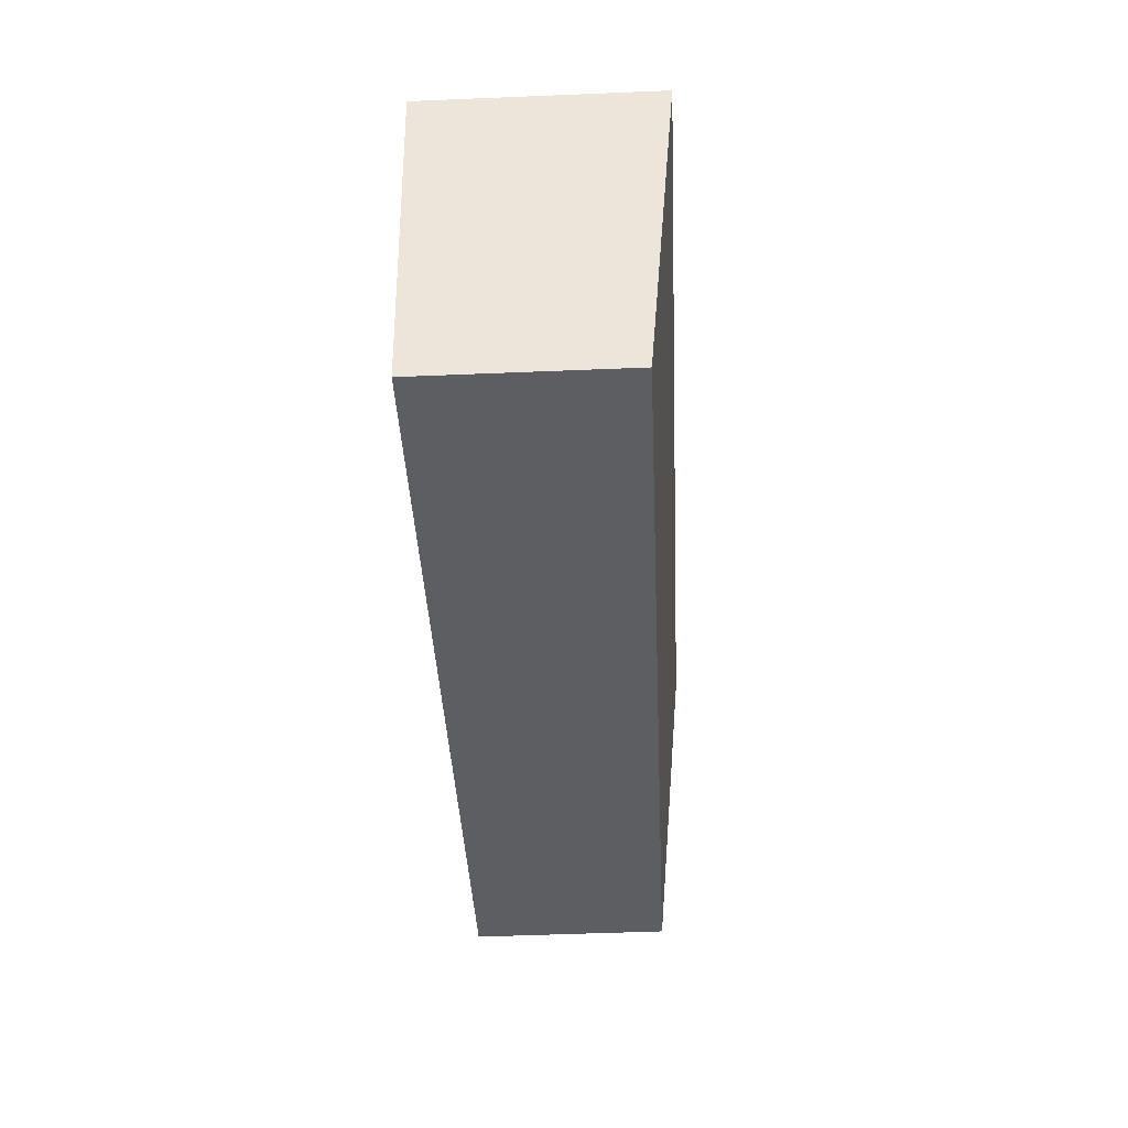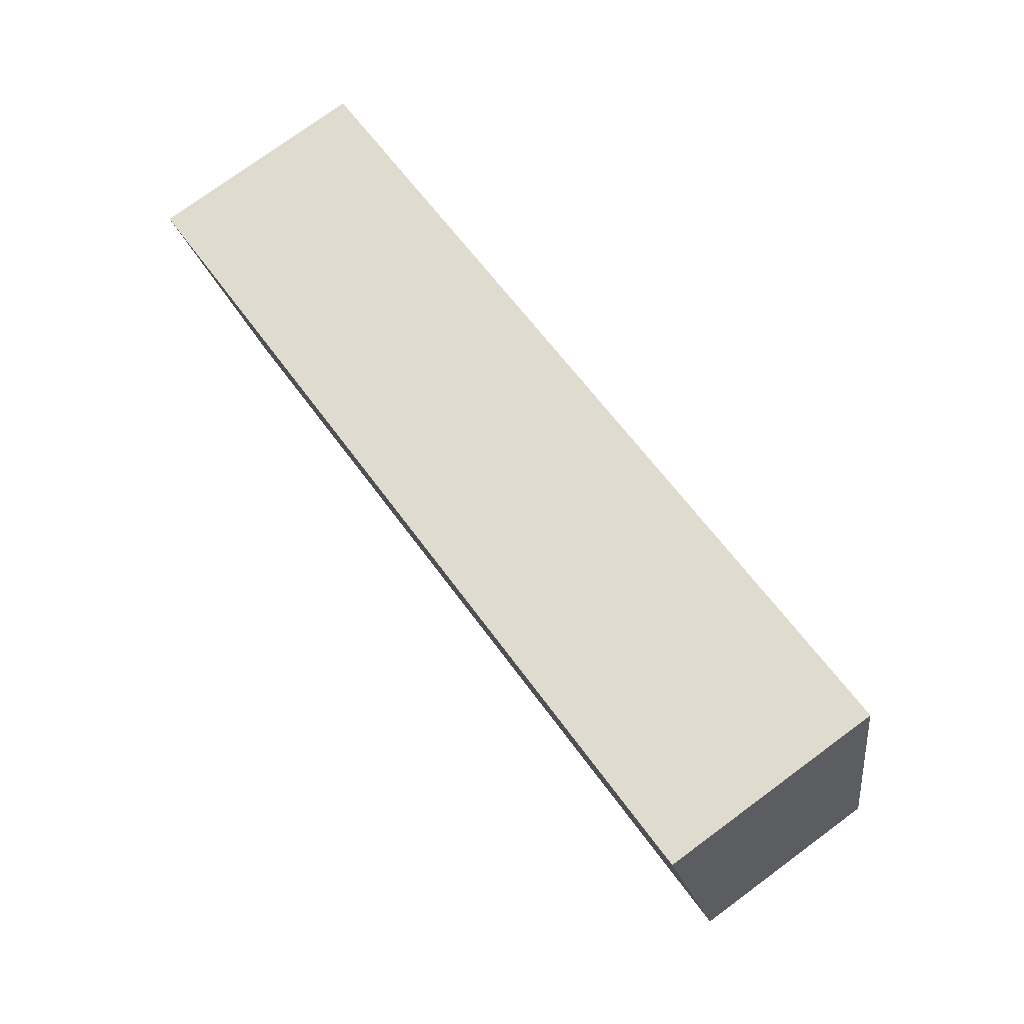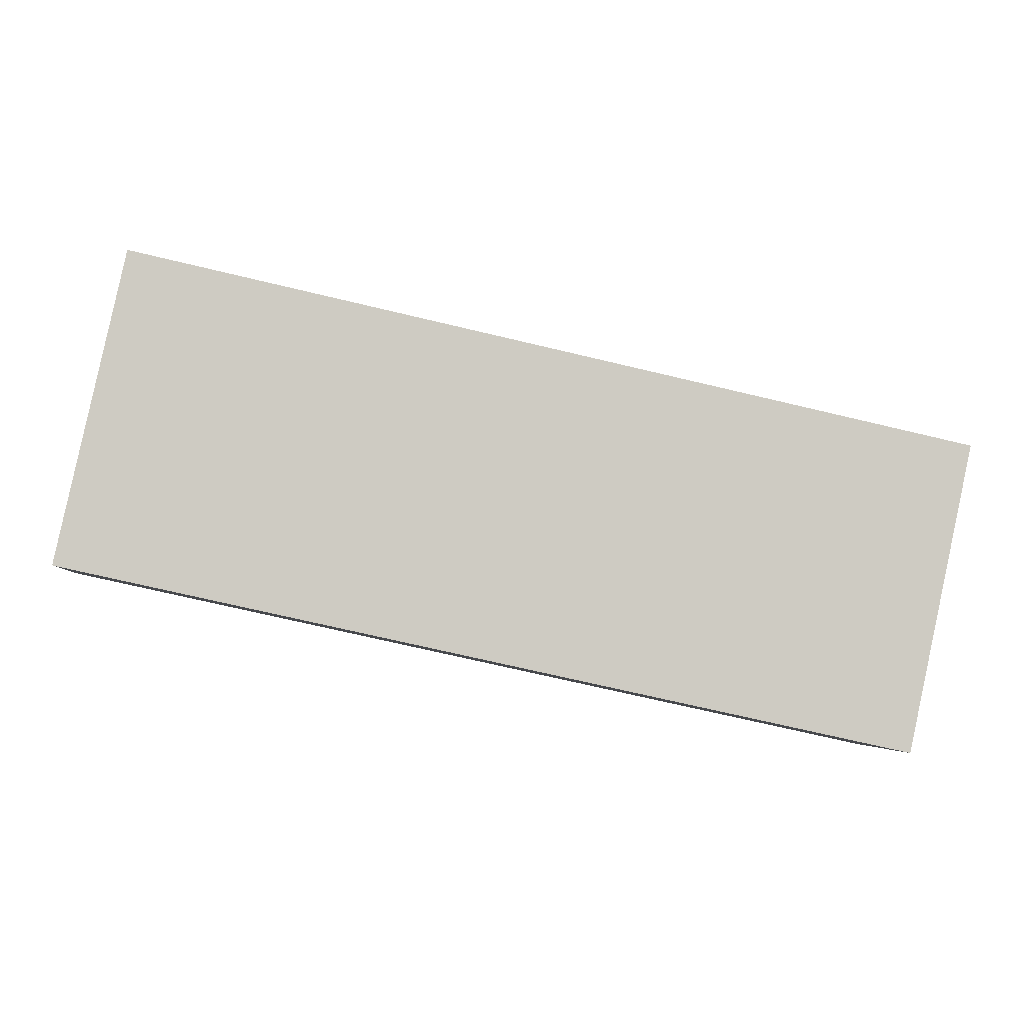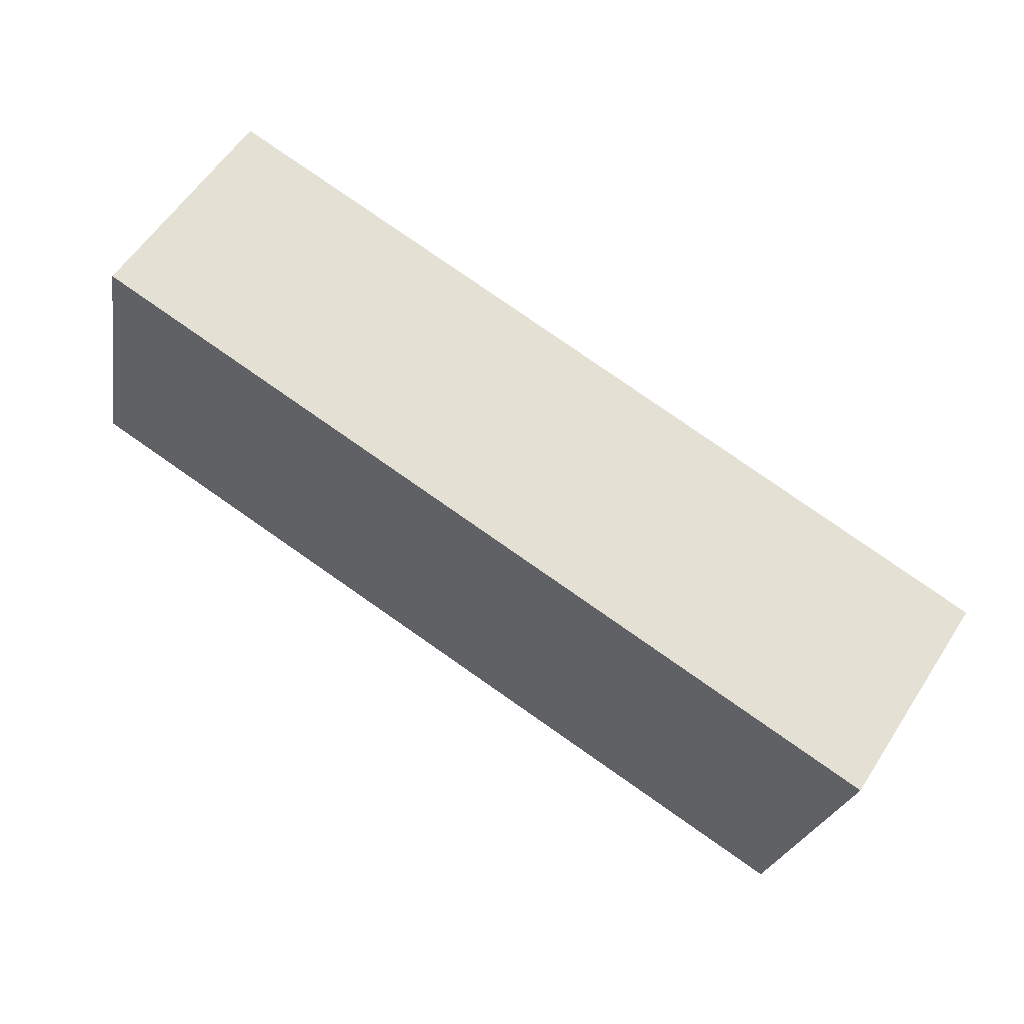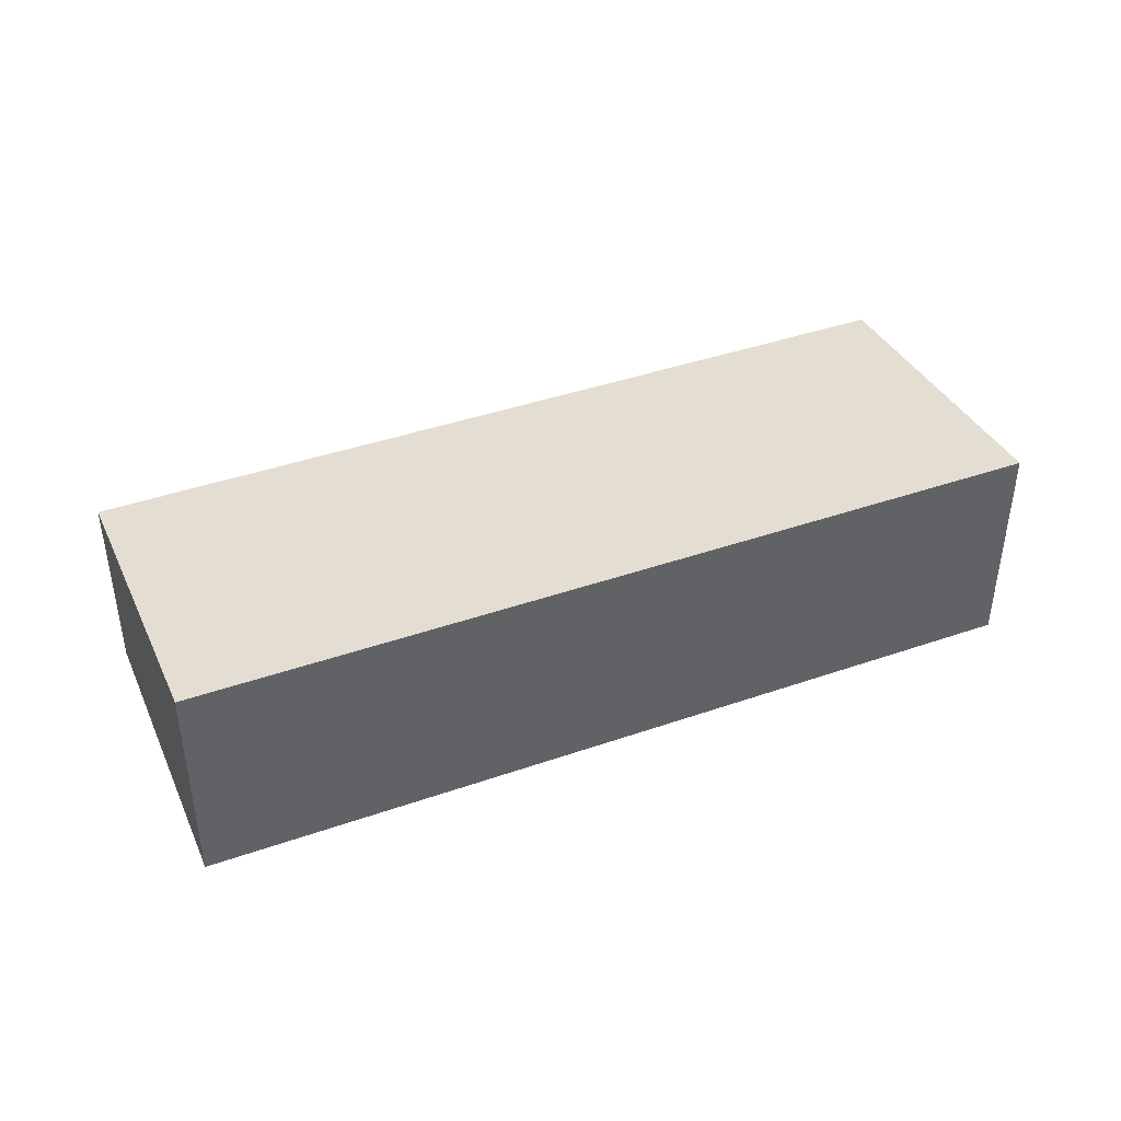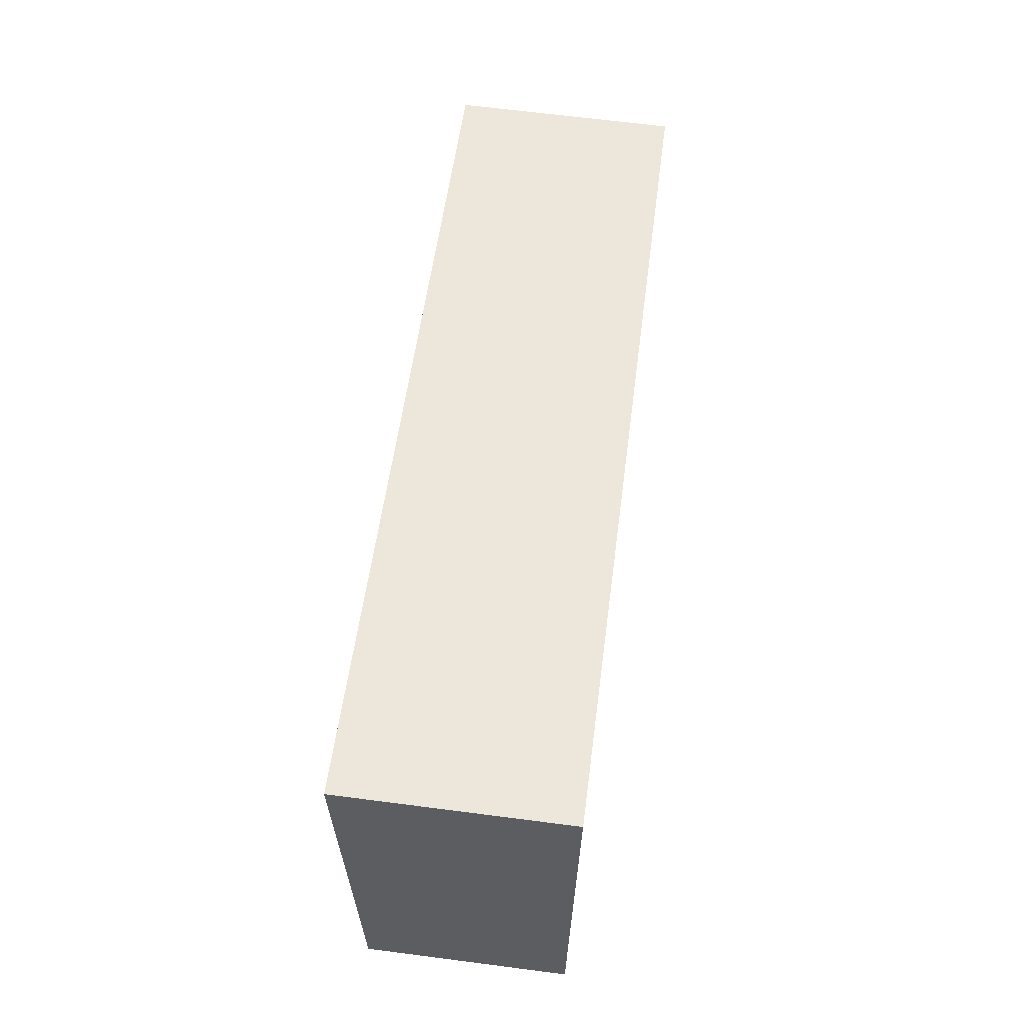
<metadata>
{"format":"obj","ext":"obj","renderer":"f3d","projection":"perspective","resolution":1024,"background":"white","views":[{"elev":-50.6,"azim":92.6,"up":"+Z"},{"elev":76.2,"azim":-126.3,"up":"+Z"},{"elev":-4.1,"azim":-5.5,"up":"+Z"},{"elev":58.6,"azim":32.8,"up":"+Z"},{"elev":41.5,"azim":-10.5,"up":"+Y"},{"elev":66.3,"azim":-82.6,"up":"+Z"}]}
</metadata>
<code>
v  1.394 4.611 6.405
v  8.542 4.029 -1.86
v  0 4.029 2.467e-16
v  4.07 4.611 5.822
v  8.542 4.611 4.848
v  17.5 4.029 -3.811
v  14.96 4.611 3.45
v  18.9 4.611 2.593
v  18.9 -1.588e-16 2.593
v  17.5 2.334e-16 -3.811
v  8.542 1.139e-16 -1.86
v  0 0 0
v  1.394 -3.922e-16 6.405
v  4.07 -3.565e-16 5.822
v  8.542 -2.969e-16 4.848
v  14.96 -2.113e-16 3.45
g defaultobject
f 1 2 3
f 2 1 4
f 2 4 5
f 2 5 6
f 6 5 7
f 6 7 8
f 9 6 8
f 6 9 10
f 10 2 6
f 2 10 11
f 2 11 3
f 3 11 12
f 3 13 1
f 13 3 12
f 13 4 1
f 4 13 5
f 5 13 14
f 5 14 15
f 5 15 7
f 7 15 16
f 7 16 8
f 8 16 9
f 11 13 12
f 13 11 14
f 14 11 10
f 14 10 15
f 15 10 16
f 16 10 9

</code>
